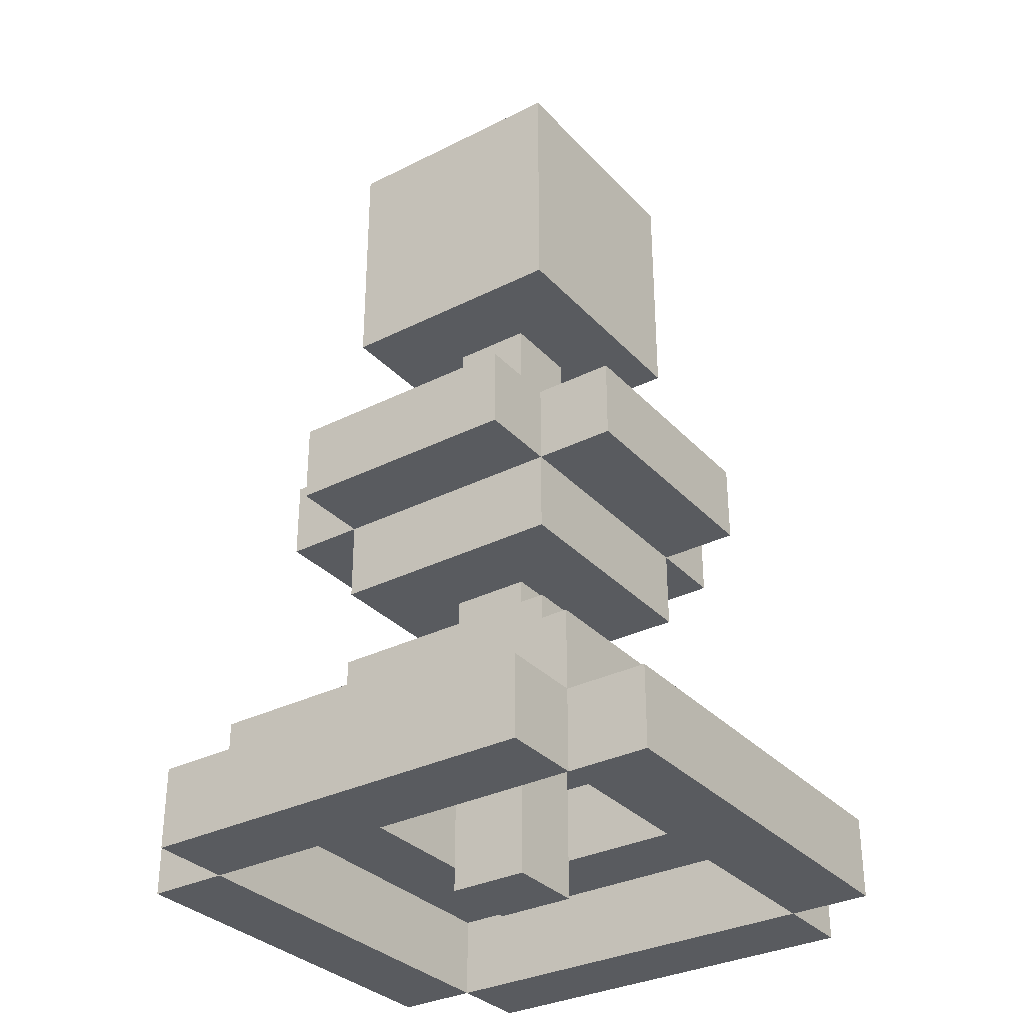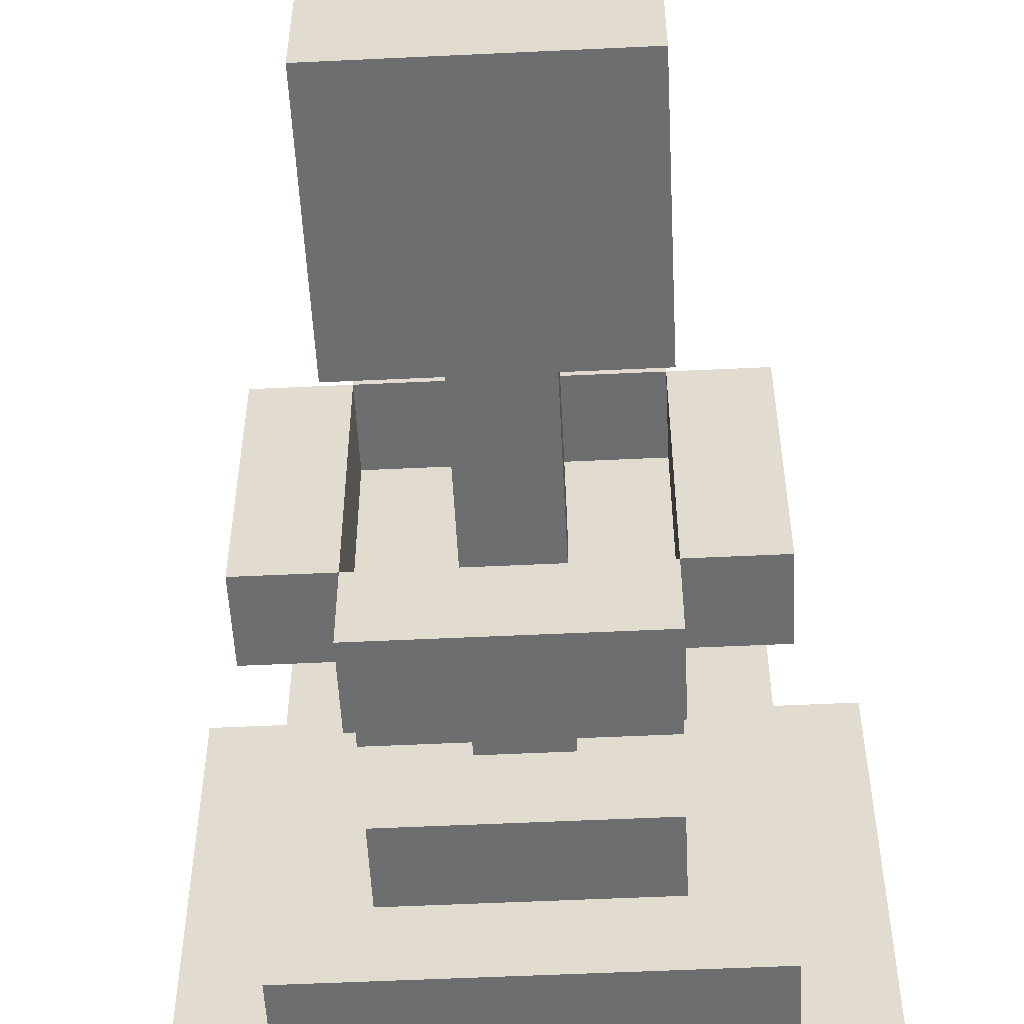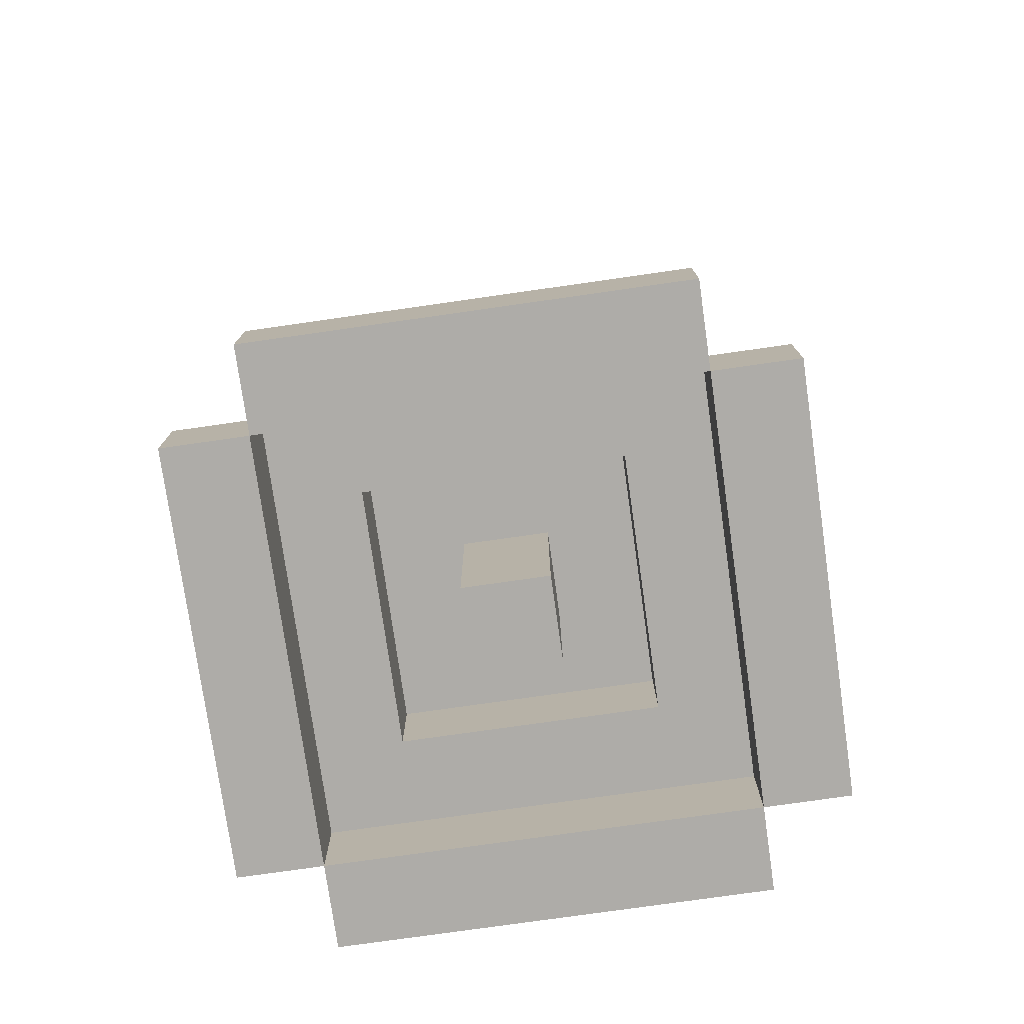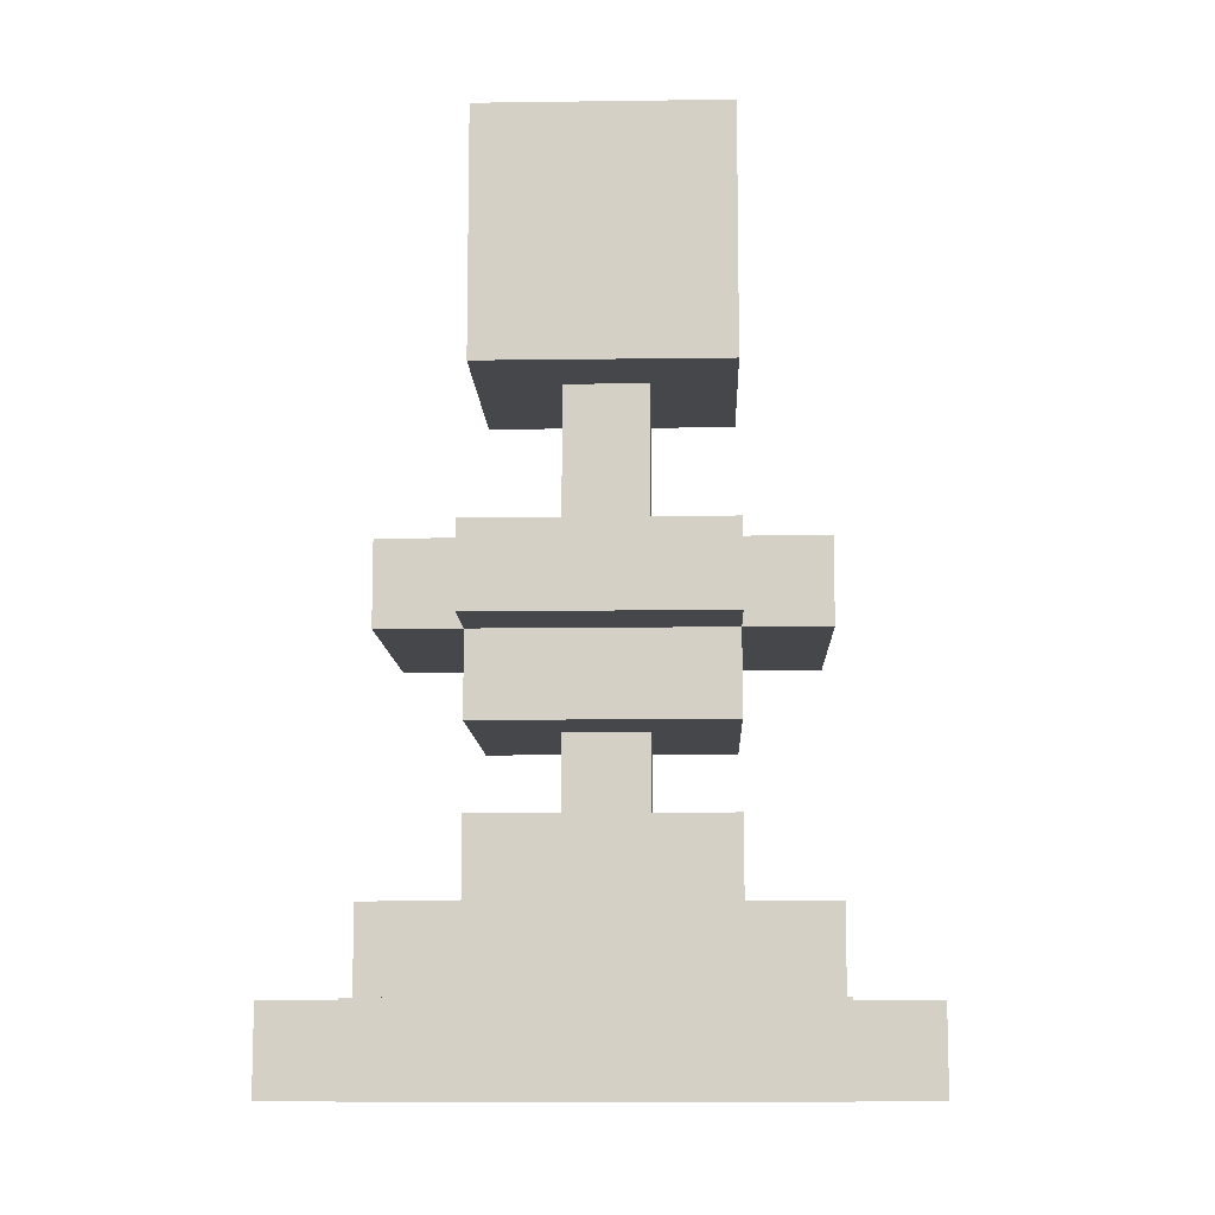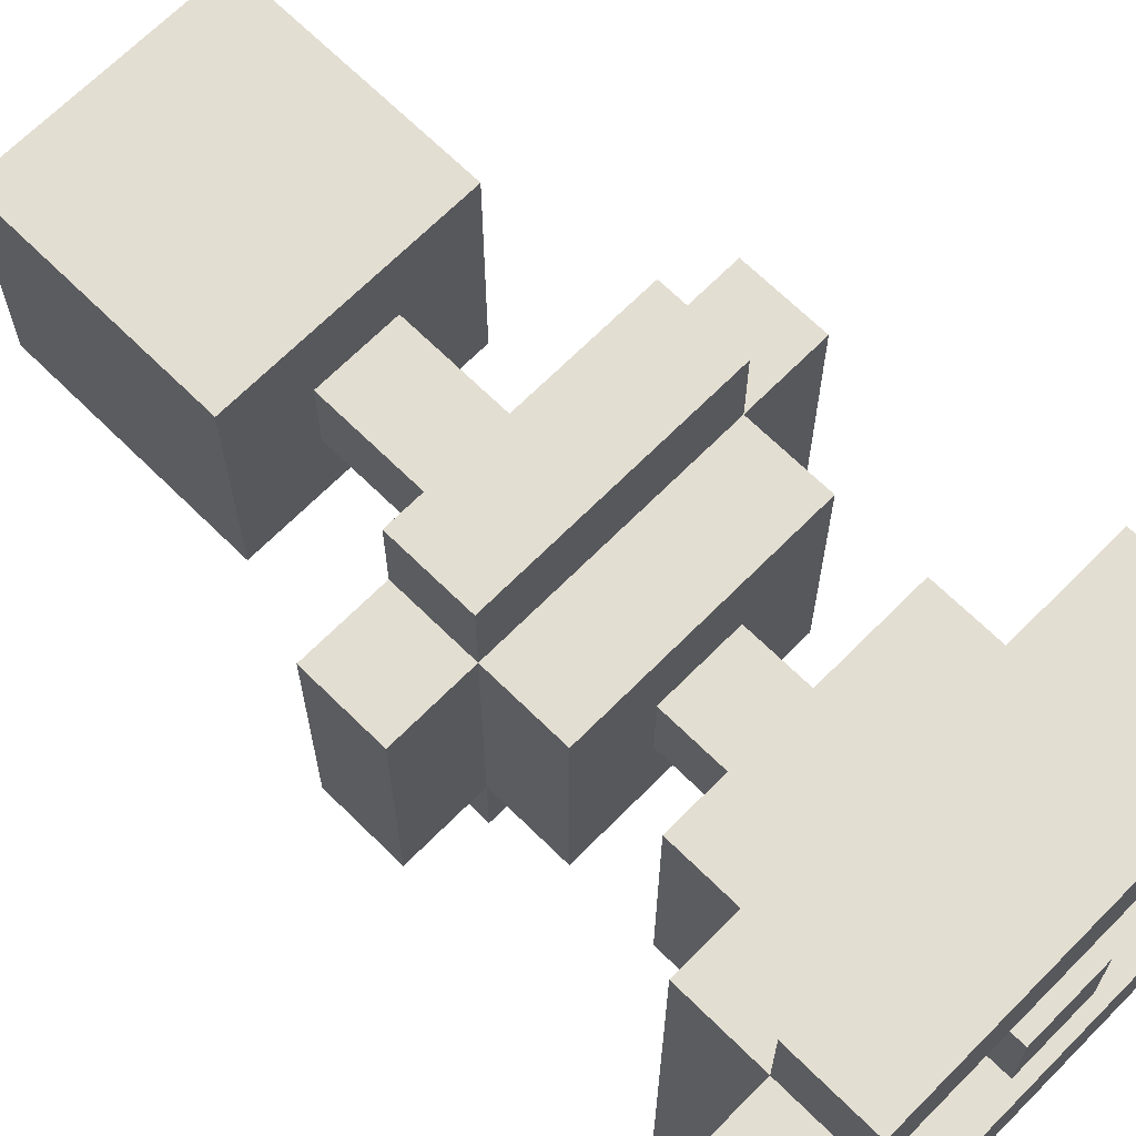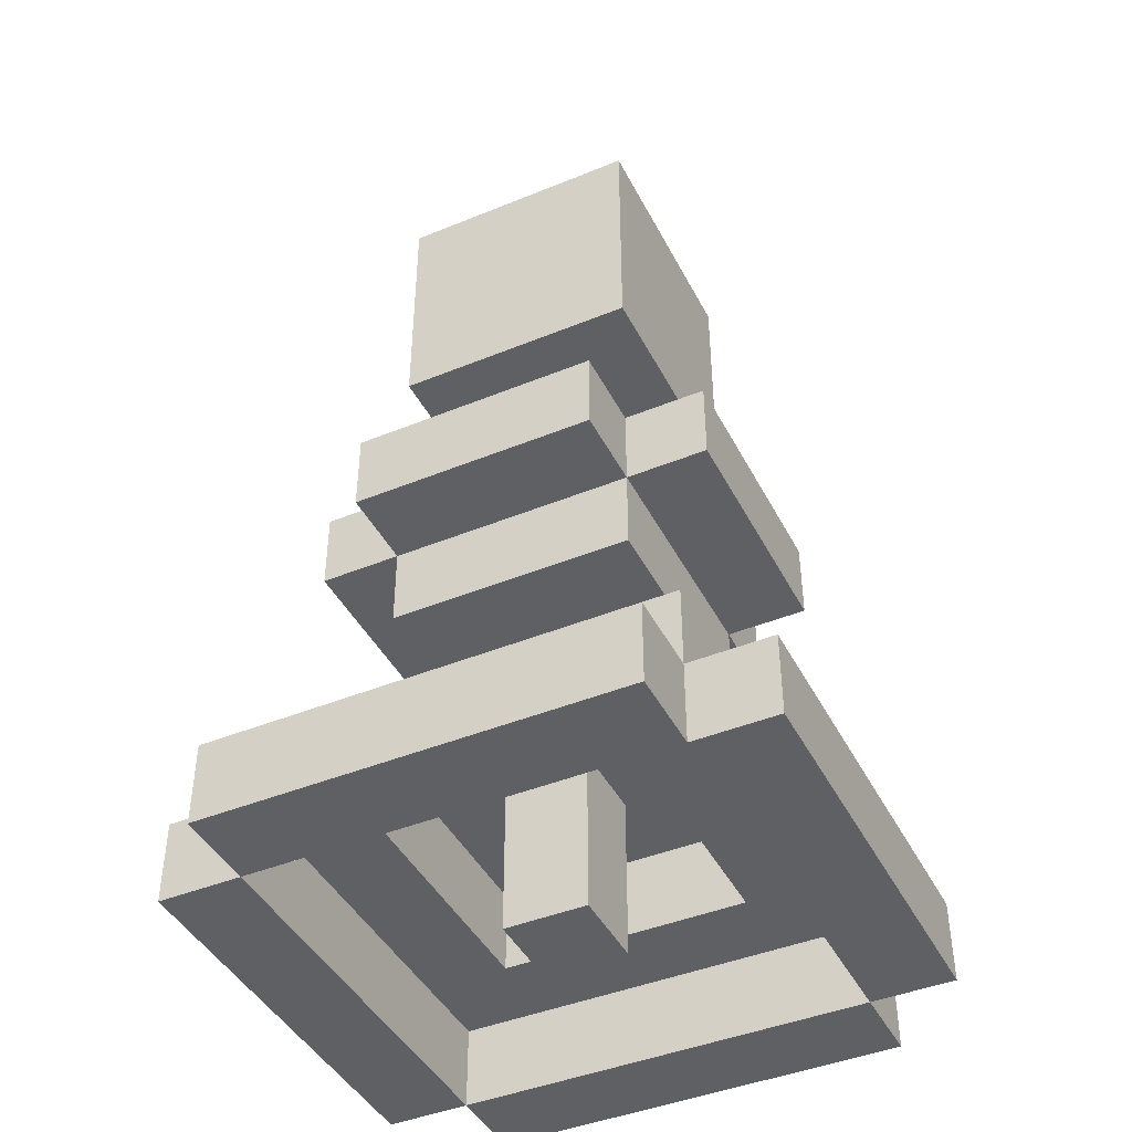
<metadata>
{"format":"obj","ext":"obj","renderer":"f3d","projection":"perspective","resolution":1024,"background":"white","views":[{"elev":-32.3,"azim":-144.9,"up":"+Y"},{"elev":-54.3,"azim":-177.1,"up":"+Z"},{"elev":-76.9,"azim":8.1,"up":"+Y"},{"elev":-10.6,"azim":-178.0,"up":"+Y"},{"elev":67.6,"azim":-45.3,"up":"+Z"},{"elev":-43.5,"azim":25.8,"up":"+Y"}]}
</metadata>
<code>
o
v -0.4 4.9 0.2
v -0.4 4.9 -0.3
v -0.4 5 0.2
v -0.4 5 -0.3
v -0.3 4.9 0.3
v -0.3 4.9 0.2
v -0.3 4.9 -0.3
v -0.3 4.9 -0.4
v -0.3 5 0.3
v -0.3 5 0.2
v -0.3 5 -0.3
v -0.3 5 -0.4
v -0.3 5.1 0.2
v -0.3 5.1 -0.3
v -0.3 5.4 0.1
v -0.3 5.4 -0.2
v -0.3 5.5 0.1
v -0.3 5.5 -0.2
v -0.2 5.1 0.1
v -0.2 5.1 -0.2
v -0.2 5.2 0.1
v -0.2 5.2 -0.2
v -0.2 5.3 0.1
v -0.2 5.3 -0.2
v -0.2 5.4 0.2
v -0.2 5.4 0.1
v -0.2 5.4 -0.2
v -0.2 5.4 -0.3
v -0.2 5.5 0.2
v -0.2 5.5 0.1
v -0.2 5.5 -0.2
v -0.2 5.5 -0.3
v -0.2 5.7 0.1
v -0.2 5.7 -0.2
v -0.2 6 0.1
v -0.2 6 -0.2
v -0.1 4.9 8.941e-08
v -0.1 4.9 -0.1
v -0.1 5.1 8.941e-08
v -0.1 5.1 -0.1
v -0.1 5.2 8.941e-08
v -0.1 5.2 -0.1
v -0.1 5.3 8.941e-08
v -0.1 5.3 -0.1
v -0.1 5.4 8.941e-08
v -0.1 5.4 -0.1
v -0.1 5.7 8.941e-08
v -0.1 5.7 -0.1
v 0.1 5 0.1
v 0.1 5 -0.2
v 0.1 5.1 0.1
v 0.1 5.1 -0.2
v 0.1 5.4 0.1
v 0.1 5.4 -0.2
v 0.1 5.5 0.1
v 0.1 5.5 -0.2
v 0.2 4.9 0.2
v 0.2 4.9 -0.3
v 0.2 5 0.2
v 0.2 5 -0.3
v -0.3 4.9 0.2
v -0.3 4.9 -0.3
v -0.3 5 0.2
v -0.3 5 -0.3
v -0.2 5 0.1
v -0.2 5 -0.2
v -0.2 5.1 0.1
v -0.2 5.1 -0.2
v -0.2 5.4 0.1
v -0.2 5.4 -0.2
v -0.2 5.5 0.1
v -0.2 5.5 -0.2
v 0 4.9 8.941e-08
v 0 4.9 -0.1
v 0 5.1 8.941e-08
v 0 5.1 -0.1
v 0 5.2 8.941e-08
v 0 5.2 -0.1
v 0 5.3 8.941e-08
v 0 5.3 -0.1
v 0 5.4 8.941e-08
v 0 5.4 -0.1
v 0 5.7 8.941e-08
v 0 5.7 -0.1
v 0.1 5.1 0.1
v 0.1 5.1 -0.2
v 0.1 5.2 0.1
v 0.1 5.2 -0.2
v 0.1 5.3 0.1
v 0.1 5.3 -0.2
v 0.1 5.4 0.2
v 0.1 5.4 0.1
v 0.1 5.4 -0.2
v 0.1 5.4 -0.3
v 0.1 5.5 0.2
v 0.1 5.5 0.1
v 0.1 5.5 -0.2
v 0.1 5.5 -0.3
v 0.1 5.7 0.1
v 0.1 5.7 -0.2
v 0.1 6 0.1
v 0.1 6 -0.2
v 0.2 4.9 0.3
v 0.2 4.9 0.2
v 0.2 4.9 -0.3
v 0.2 4.9 -0.4
v 0.2 5 0.3
v 0.2 5 0.2
v 0.2 5 -0.3
v 0.2 5 -0.4
v 0.2 5.1 0.2
v 0.2 5.1 -0.3
v 0.2 5.4 0.1
v 0.2 5.4 -0.2
v 0.2 5.5 0.1
v 0.2 5.5 -0.2
v 0.3 4.9 0.2
v 0.3 4.9 -0.3
v 0.3 5 0.2
v 0.3 5 -0.3
v -0.3 4.9 0.3
v -0.3 5 0.3
v 0.2 4.9 0.3
v 0.2 5 0.3
v -0.4 4.9 0.2
v -0.4 5 0.2
v -0.3 4.9 0.2
v -0.3 5 0.2
v -0.3 5.1 0.2
v -0.2 5.4 0.2
v -0.2 5.5 0.2
v 0.1 5.4 0.2
v 0.1 5.5 0.2
v 0.2 4.9 0.2
v 0.2 5 0.2
v 0.2 5.1 0.2
v 0.3 4.9 0.2
v 0.3 5 0.2
v -0.3 5.4 0.1
v -0.3 5.5 0.1
v -0.2 5.1 0.1
v -0.2 5.2 0.1
v -0.2 5.3 0.1
v -0.2 5.4 0.1
v -0.2 5.5 0.1
v -0.2 5.7 0.1
v -0.2 6 0.1
v 0.1 5.1 0.1
v 0.1 5.2 0.1
v 0.1 5.3 0.1
v 0.1 5.4 0.1
v 0.1 5.5 0.1
v 0.1 5.7 0.1
v 0.1 6 0.1
v 0.2 5.4 0.1
v 0.2 5.5 0.1
v -0.1 4.9 8.941e-08
v -0.1 5.1 8.941e-08
v -0.1 5.2 8.941e-08
v -0.1 5.3 8.941e-08
v -0.1 5.4 8.941e-08
v -0.1 5.7 8.941e-08
v 0 4.9 8.941e-08
v 0 5.1 8.941e-08
v 0 5.2 8.941e-08
v 0 5.3 8.941e-08
v 0 5.4 8.941e-08
v 0 5.7 8.941e-08
v -0.2 5 -0.2
v -0.2 5.1 -0.2
v -0.2 5.4 -0.2
v -0.2 5.5 -0.2
v 0.1 5 -0.2
v 0.1 5.1 -0.2
v 0.1 5.4 -0.2
v 0.1 5.5 -0.2
v -0.3 4.9 -0.3
v -0.3 5 -0.3
v 0.2 4.9 -0.3
v 0.2 5 -0.3
v -0.3 4.9 0.2
v -0.3 5 0.2
v 0.2 4.9 0.2
v 0.2 5 0.2
v -0.2 5 0.1
v -0.2 5.1 0.1
v -0.2 5.4 0.1
v -0.2 5.5 0.1
v 0.1 5 0.1
v 0.1 5.1 0.1
v 0.1 5.4 0.1
v 0.1 5.5 0.1
v -0.1 4.9 -0.1
v -0.1 5.1 -0.1
v -0.1 5.2 -0.1
v -0.1 5.3 -0.1
v -0.1 5.4 -0.1
v -0.1 5.7 -0.1
v 0 4.9 -0.1
v 0 5.1 -0.1
v 0 5.2 -0.1
v 0 5.3 -0.1
v 0 5.4 -0.1
v 0 5.7 -0.1
v -0.3 5.4 -0.2
v -0.3 5.5 -0.2
v -0.2 5.1 -0.2
v -0.2 5.2 -0.2
v -0.2 5.3 -0.2
v -0.2 5.4 -0.2
v -0.2 5.5 -0.2
v -0.2 5.7 -0.2
v -0.2 6 -0.2
v 0.1 5.1 -0.2
v 0.1 5.2 -0.2
v 0.1 5.3 -0.2
v 0.1 5.4 -0.2
v 0.1 5.5 -0.2
v 0.1 5.7 -0.2
v 0.1 6 -0.2
v 0.2 5.4 -0.2
v 0.2 5.5 -0.2
v -0.4 4.9 -0.3
v -0.4 5 -0.3
v -0.3 4.9 -0.3
v -0.3 5 -0.3
v -0.3 5.1 -0.3
v -0.2 5.4 -0.3
v -0.2 5.5 -0.3
v 0.1 5.4 -0.3
v 0.1 5.5 -0.3
v 0.2 4.9 -0.3
v 0.2 5 -0.3
v 0.2 5.1 -0.3
v 0.3 4.9 -0.3
v 0.3 5 -0.3
v -0.3 4.9 -0.4
v -0.3 5 -0.4
v 0.2 4.9 -0.4
v 0.2 5 -0.4
v -0.3 4.9 0.3
v 0.2 4.9 0.3
v -0.4 4.9 0.2
v -0.3 4.9 0.2
v 0.2 4.9 0.2
v 0.3 4.9 0.2
v -0.1 4.9 8.941e-08
v 0 4.9 8.941e-08
v -0.1 4.9 -0.1
v 0 4.9 -0.1
v -0.4 4.9 -0.3
v -0.3 4.9 -0.3
v 0.2 4.9 -0.3
v 0.3 4.9 -0.3
v -0.3 4.9 -0.4
v 0.2 4.9 -0.4
v -0.3 5 0.2
v 0.2 5 0.2
v -0.2 5 0.1
v 0.1 5 0.1
v -0.2 5 -0.2
v 0.1 5 -0.2
v -0.3 5 -0.3
v 0.2 5 -0.3
v -0.2 5.1 0.1
v 0.1 5.1 0.1
v -0.1 5.1 8.941e-08
v 0 5.1 8.941e-08
v -0.1 5.1 -0.1
v 0 5.1 -0.1
v -0.2 5.1 -0.2
v 0.1 5.1 -0.2
v -0.2 5.3 0.1
v 0.1 5.3 0.1
v -0.1 5.3 8.941e-08
v 0 5.3 8.941e-08
v -0.1 5.3 -0.1
v 0 5.3 -0.1
v -0.2 5.3 -0.2
v 0.1 5.3 -0.2
v -0.2 5.4 0.2
v 0.1 5.4 0.2
v -0.3 5.4 0.1
v -0.2 5.4 0.1
v 0.1 5.4 0.1
v 0.2 5.4 0.1
v -0.3 5.4 -0.2
v -0.2 5.4 -0.2
v 0.1 5.4 -0.2
v 0.2 5.4 -0.2
v -0.2 5.4 -0.3
v 0.1 5.4 -0.3
v -0.2 5.7 0.1
v 0.1 5.7 0.1
v -0.1 5.7 8.941e-08
v 0 5.7 8.941e-08
v -0.1 5.7 -0.1
v 0 5.7 -0.1
v -0.2 5.7 -0.2
v 0.1 5.7 -0.2
v -0.3 5 0.3
v 0.2 5 0.3
v -0.4 5 0.2
v -0.3 5 0.2
v 0.2 5 0.2
v 0.3 5 0.2
v -0.4 5 -0.3
v -0.3 5 -0.3
v 0.2 5 -0.3
v 0.3 5 -0.3
v -0.3 5 -0.4
v 0.2 5 -0.4
v -0.3 5.1 0.2
v 0.2 5.1 0.2
v -0.2 5.1 0.1
v 0.1 5.1 0.1
v -0.2 5.1 -0.2
v 0.1 5.1 -0.2
v -0.3 5.1 -0.3
v 0.2 5.1 -0.3
v -0.2 5.2 0.1
v 0.1 5.2 0.1
v -0.1 5.2 8.941e-08
v 0 5.2 8.941e-08
v -0.1 5.2 -0.1
v 0 5.2 -0.1
v -0.2 5.2 -0.2
v 0.1 5.2 -0.2
v -0.2 5.4 0.1
v 0.1 5.4 0.1
v -0.1 5.4 8.941e-08
v 0 5.4 8.941e-08
v -0.1 5.4 -0.1
v 0 5.4 -0.1
v -0.2 5.4 -0.2
v 0.1 5.4 -0.2
v -0.2 5.5 0.2
v 0.1 5.5 0.2
v -0.3 5.5 0.1
v -0.2 5.5 0.1
v 0.1 5.5 0.1
v 0.2 5.5 0.1
v -0.3 5.5 -0.2
v -0.2 5.5 -0.2
v 0.1 5.5 -0.2
v 0.2 5.5 -0.2
v -0.2 5.5 -0.3
v 0.1 5.5 -0.3
v -0.2 6 0.1
v 0.1 6 0.1
v -0.2 6 -0.2
v 0.1 6 -0.2
f 3 2 1
f 4 2 3
f 9 6 5
f 10 6 9
f 11 8 7
f 12 8 11
f 13 11 10
f 14 11 13
f 17 16 15
f 18 16 17
f 21 20 19
f 22 20 21
f 26 24 23
f 27 24 26
f 29 26 25
f 30 26 29
f 31 28 27
f 32 28 31
f 35 34 33
f 36 34 35
f 39 38 37
f 40 38 39
f 43 42 41
f 44 42 43
f 47 46 45
f 48 46 47
f 51 50 49
f 52 50 51
f 55 54 53
f 56 54 55
f 59 58 57
f 60 58 59
f 61 62 63
f 63 62 64
f 65 66 67
f 67 66 68
f 69 70 71
f 71 70 72
f 73 74 75
f 75 74 76
f 77 78 79
f 79 78 80
f 81 82 83
f 83 82 84
f 85 86 87
f 87 86 88
f 89 90 92
f 92 90 93
f 91 92 95
f 95 92 96
f 93 94 97
f 97 94 98
f 99 100 101
f 101 100 102
f 103 104 107
f 107 104 108
f 105 106 109
f 109 106 110
f 108 109 111
f 111 109 112
f 113 114 115
f 115 114 116
f 117 118 119
f 119 118 120
f 123 122 121
f 124 122 123
f 127 126 125
f 128 126 127
f 132 131 130
f 133 131 132
f 135 129 128
f 136 129 135
f 137 135 134
f 138 135 137
f 144 140 139
f 145 140 144
f 148 142 141
f 149 142 148
f 150 144 143
f 151 144 150
f 153 147 146
f 154 147 153
f 155 152 151
f 156 152 155
f 163 158 157
f 164 158 163
f 165 160 159
f 166 160 165
f 167 162 161
f 168 162 167
f 173 170 169
f 174 170 173
f 175 172 171
f 176 172 175
f 179 178 177
f 180 178 179
f 181 182 183
f 183 182 184
f 185 186 189
f 189 186 190
f 187 188 191
f 191 188 192
f 193 194 199
f 199 194 200
f 195 196 201
f 201 196 202
f 197 198 203
f 203 198 204
f 205 206 210
f 210 206 211
f 207 208 214
f 214 208 215
f 209 210 216
f 216 210 217
f 212 213 219
f 219 213 220
f 217 218 221
f 221 218 222
f 223 224 225
f 225 224 226
f 228 229 230
f 230 229 231
f 226 227 233
f 233 227 234
f 232 233 235
f 235 233 236
f 237 238 239
f 239 238 240
f 244 242 241
f 245 242 244
f 249 248 247
f 250 248 249
f 251 244 243
f 252 244 251
f 253 246 245
f 254 246 253
f 255 253 252
f 256 253 255
f 259 258 257
f 260 258 259
f 261 259 257
f 262 258 260
f 263 261 257
f 263 262 261
f 264 258 262
f 264 262 263
f 267 266 265
f 268 266 267
f 269 267 265
f 270 266 268
f 271 269 265
f 271 270 269
f 272 266 270
f 272 270 271
f 275 274 273
f 276 274 275
f 277 275 273
f 278 274 276
f 279 277 273
f 279 278 277
f 280 274 278
f 280 278 279
f 284 282 281
f 285 282 284
f 287 284 283
f 288 284 287
f 289 286 285
f 290 286 289
f 291 289 288
f 292 289 291
f 295 294 293
f 296 294 295
f 297 295 293
f 298 294 296
f 299 297 293
f 299 298 297
f 300 294 298
f 300 298 299
f 301 302 304
f 304 302 305
f 303 304 307
f 307 304 308
f 305 306 309
f 309 306 310
f 308 309 311
f 311 309 312
f 313 314 315
f 315 314 316
f 313 315 317
f 316 314 318
f 313 317 319
f 317 318 319
f 318 314 320
f 319 318 320
f 321 322 323
f 323 322 324
f 321 323 325
f 324 322 326
f 321 325 327
f 325 326 327
f 326 322 328
f 327 326 328
f 329 330 331
f 331 330 332
f 329 331 333
f 332 330 334
f 329 333 335
f 333 334 335
f 334 330 336
f 335 334 336
f 337 338 340
f 340 338 341
f 339 340 343
f 343 340 344
f 341 342 345
f 345 342 346
f 344 345 347
f 347 345 348
f 349 350 351
f 351 350 352

</code>
